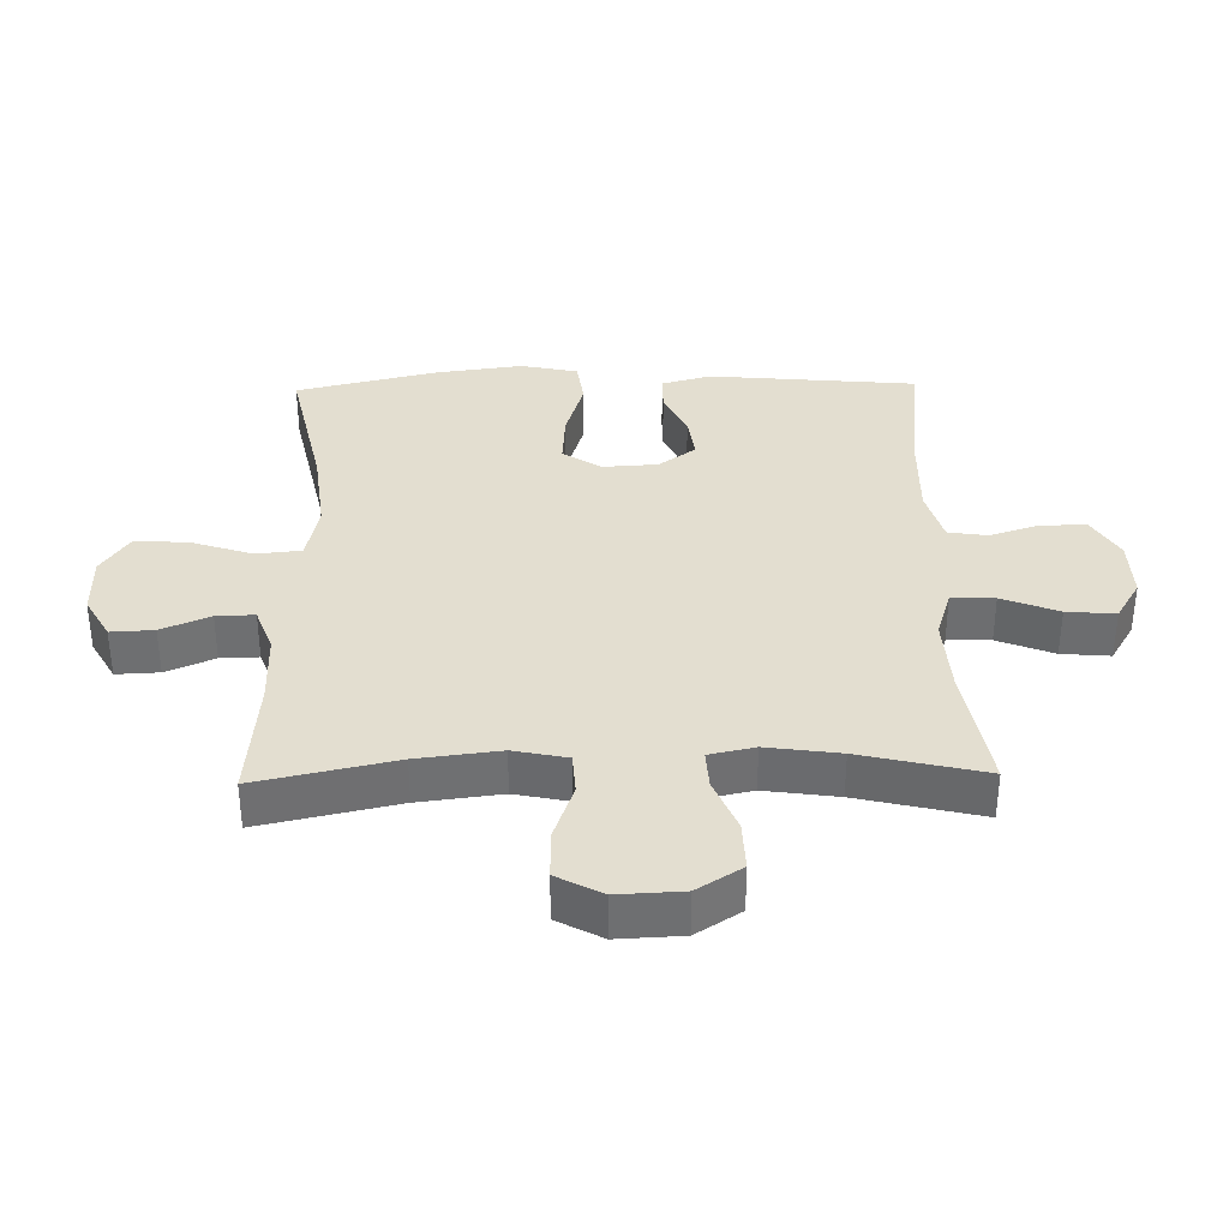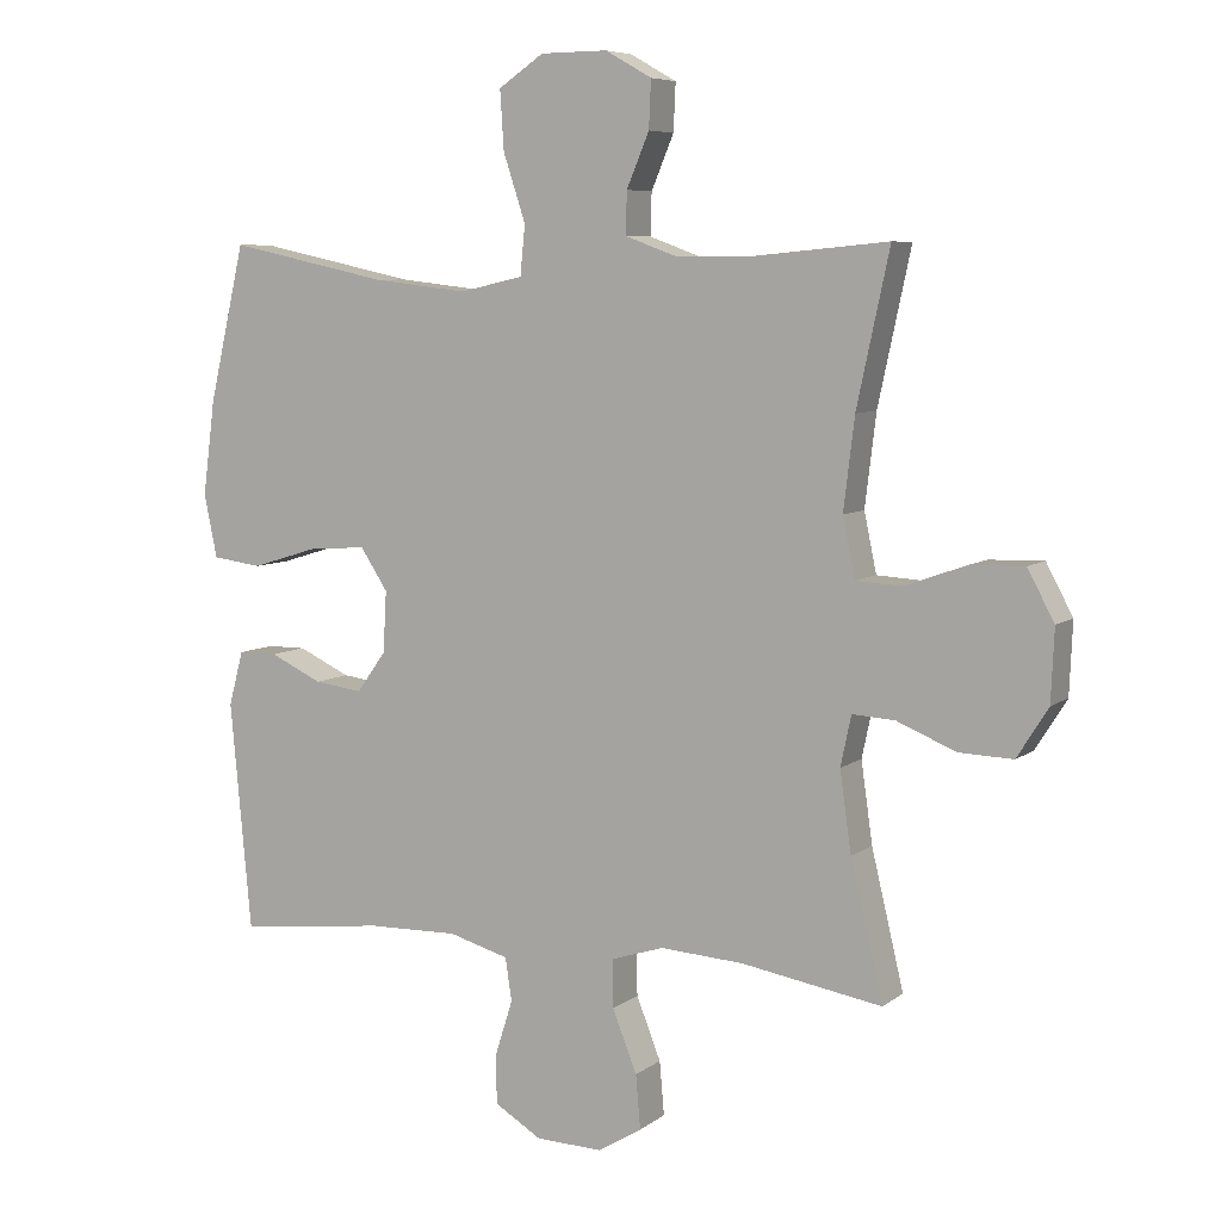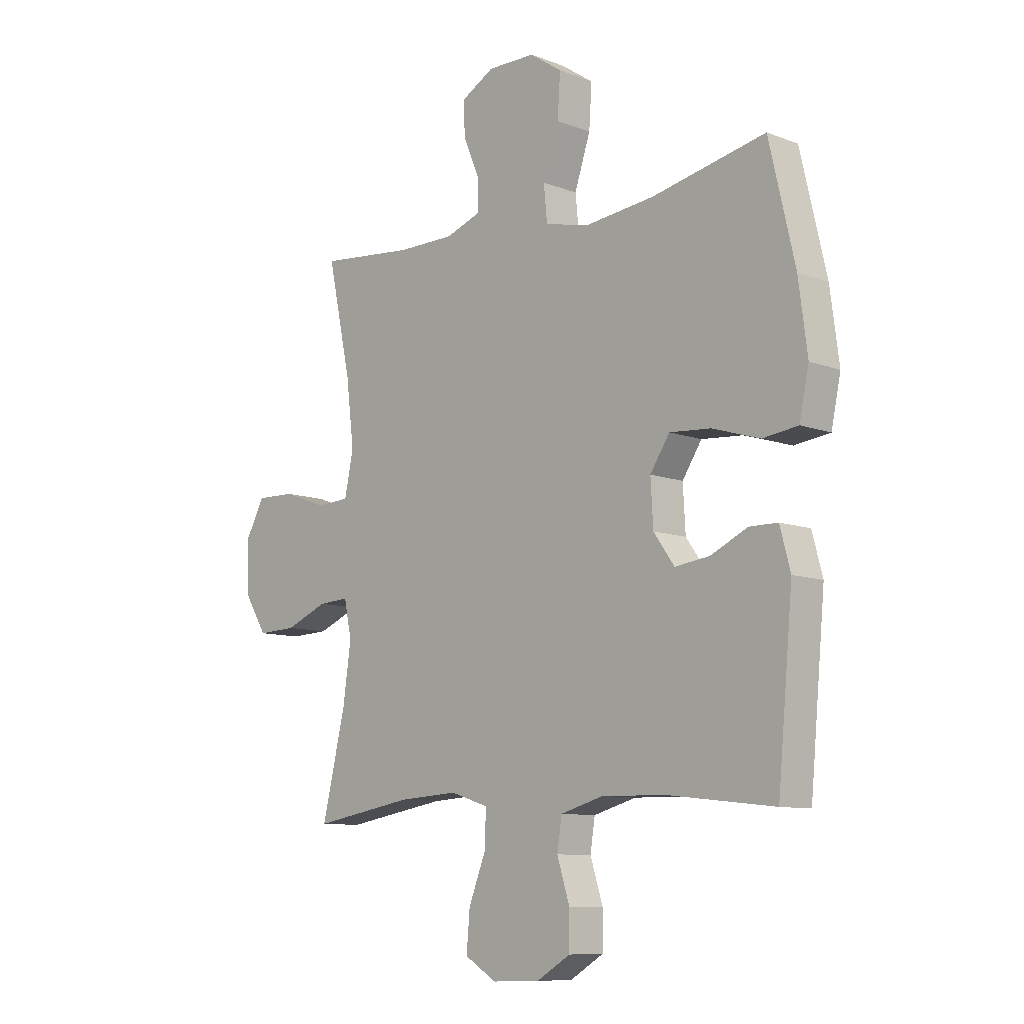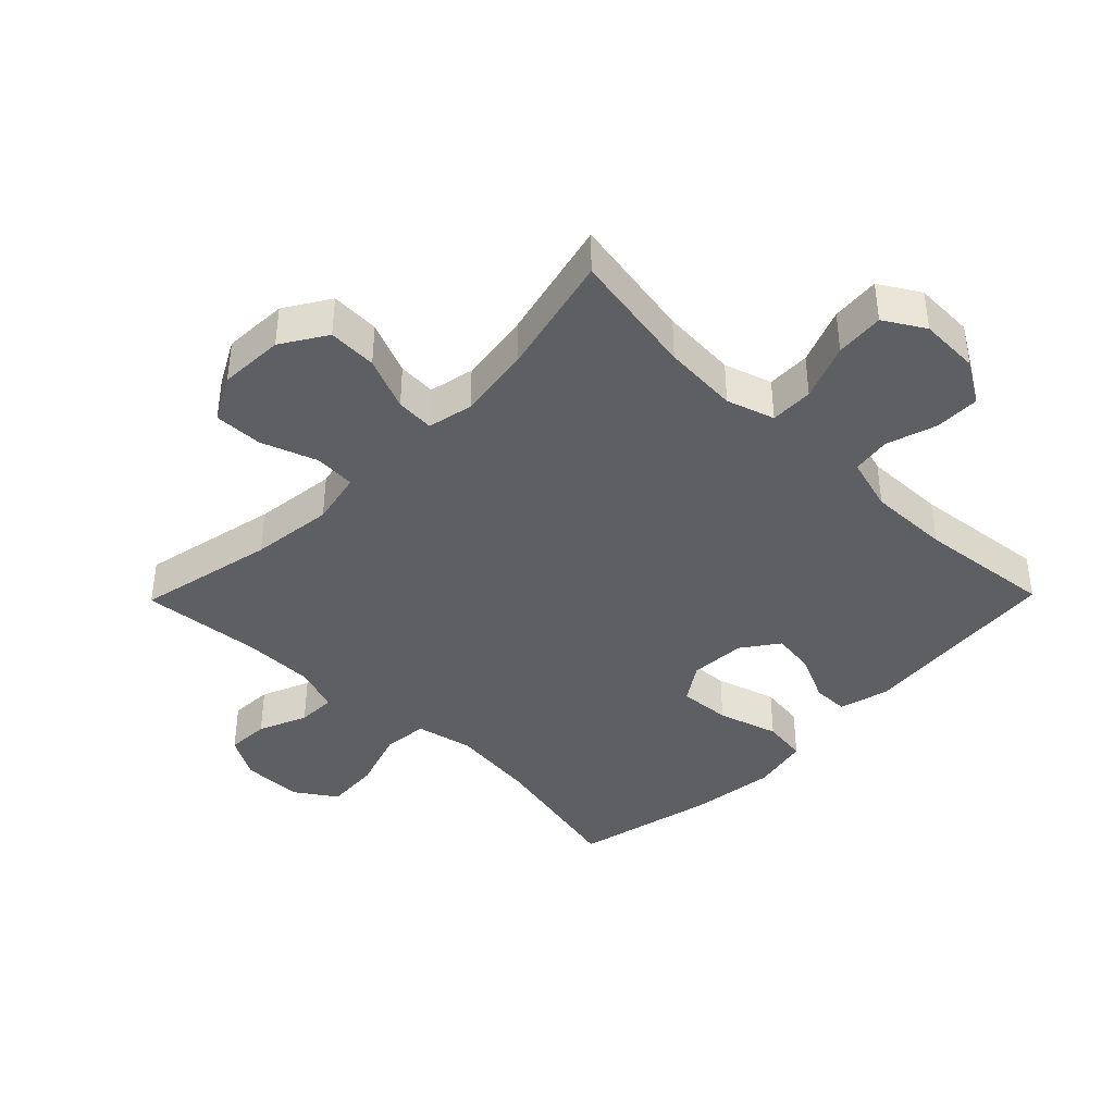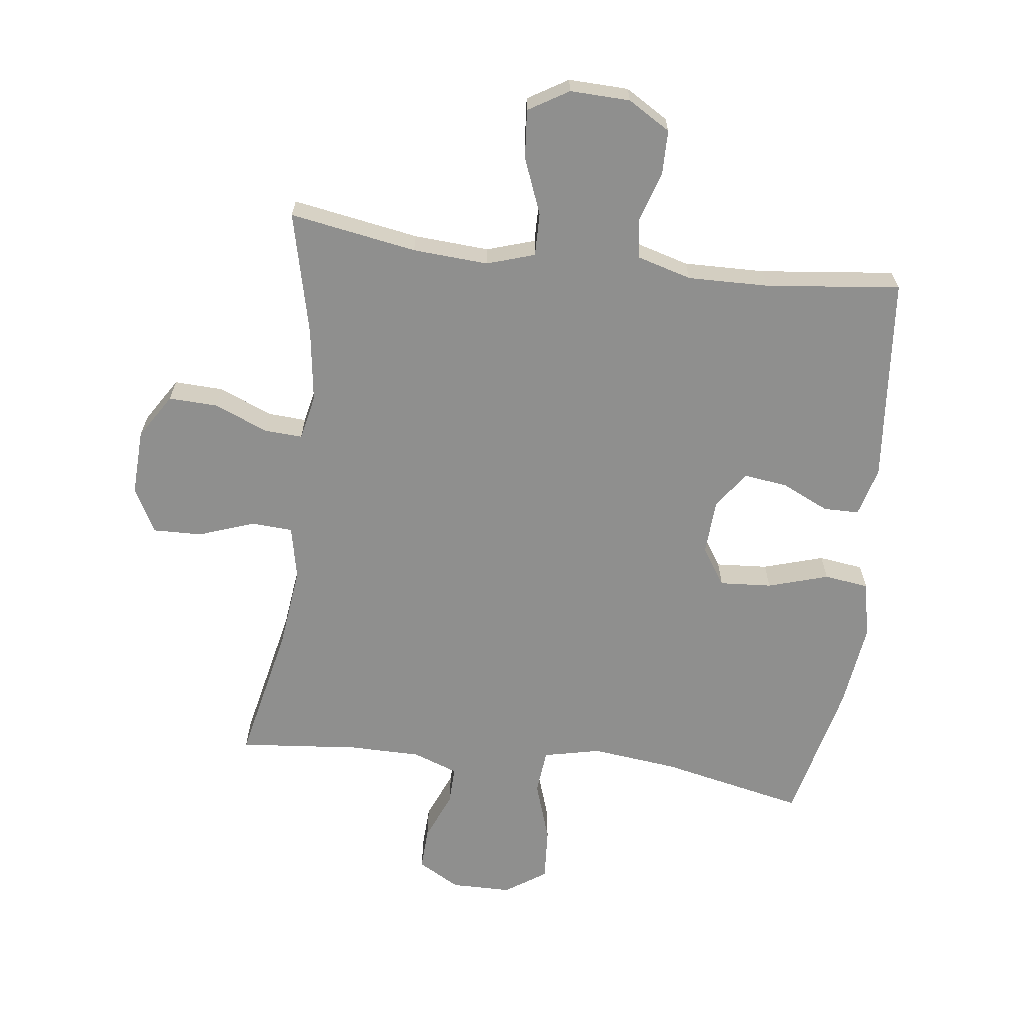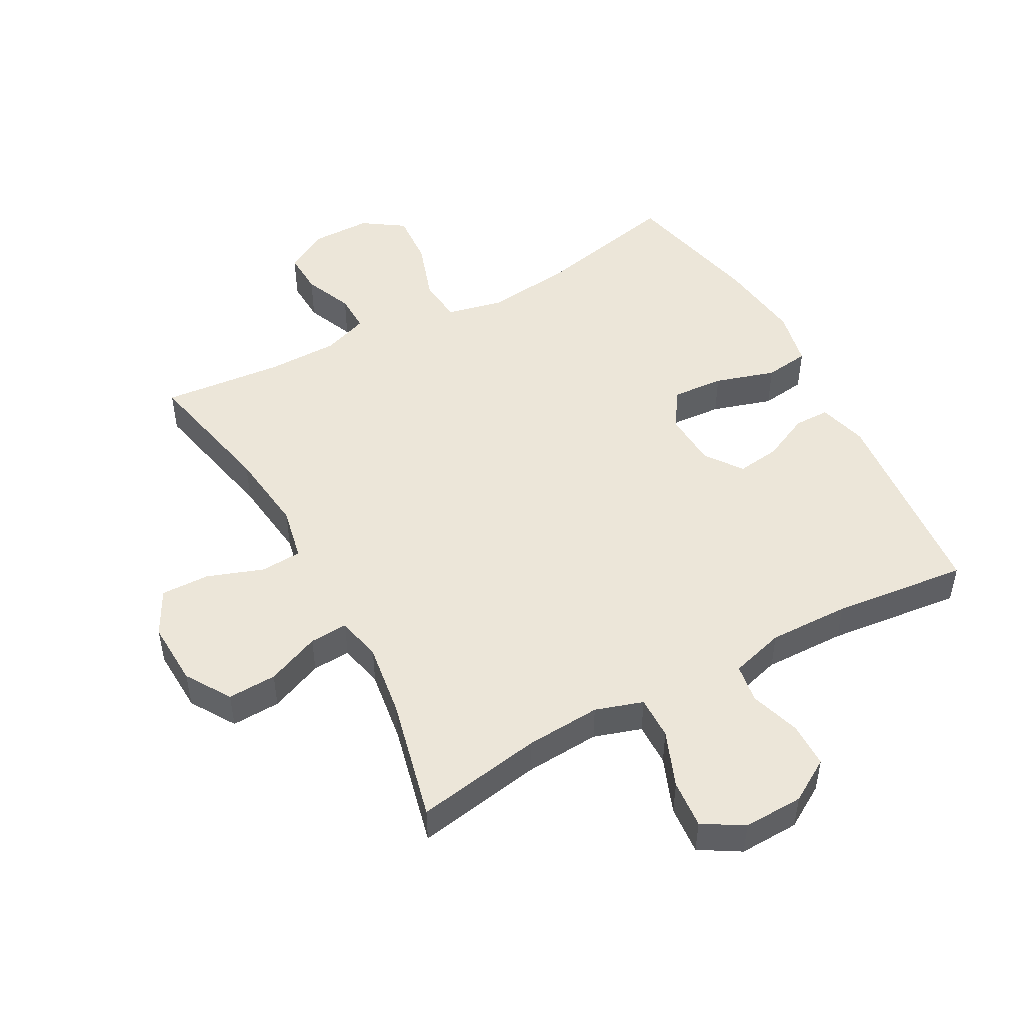
<metadata>
{"format":"obj","ext":"obj","renderer":"f3d","projection":"perspective","resolution":1024,"background":"white","views":[{"elev":35.7,"azim":88.8,"up":"+Y"},{"elev":6.9,"azim":27.1,"up":"+Z"},{"elev":-9.5,"azim":-134.7,"up":"+Z"},{"elev":-40.6,"azim":135.6,"up":"+Y"},{"elev":-65.3,"azim":172.9,"up":"+Y"},{"elev":49.4,"azim":151.4,"up":"+Y"}]}
</metadata>
<code>
o path412_path412.001
v 0.2874 0.0375 0.4841
v 0.1729 0.0375 0.4847
v 0.1006 0.0375 0.5111
v 0.1019 0.0375 0.5722
v 0.1346 0.0375 0.6498
v 0.1376 0.0375 0.7185
v 0.07054 0.0375 0.7566
v -0.02615 0.0375 0.7559
v -0.09157 0.0375 0.7117
v -0.08595 0.0375 0.626
v -0.05386 0.0375 0.5287
v -0.06094 0.0375 0.4568
v -0.1523 0.0375 0.4366
v -0.2906 0.0375 0.4526
v -0.5211 0.0375 0.5022
v -0.5734 0.0375 0.2756
v -0.5911 0.0375 0.1391
v -0.572 0.0375 0.0478
v -0.5005 0.0375 0.03828
v -0.404 0.0375 0.06771
v -0.3207 0.0375 0.07347
v -0.2813 0.0375 0.01302
v -0.2862 0.0375 -0.07563
v -0.3284 0.0375 -0.1344
v -0.3979 0.0375 -0.1251
v -0.4734 0.0375 -0.0897
v -0.5304 0.0375 -0.09007
v -0.5515 0.0375 -0.1689
v -0.5211 0.0375 -0.4997
v -0.3059 0.0375 -0.4758
v -0.1761 0.0375 -0.4732
v -0.08931 0.0375 -0.4979
v -0.07973 0.0375 -0.56
v -0.1052 0.0375 -0.6404
v -0.1045 0.0375 -0.7126
v -0.03646 0.0375 -0.7539
v 0.05949 0.0375 -0.7569
v 0.1237 0.0375 -0.7182
v 0.117 0.0375 -0.6404
v 0.08162 0.0375 -0.5504
v 0.08033 0.0375 -0.4812
v 0.1566 0.0375 -0.4568
v 0.2772 0.0375 -0.4646
v 0.4806 0.0375 -0.4997
v 0.4337 0.0375 -0.3019
v 0.4172 0.0375 -0.1851
v 0.4326 0.0375 -0.1124
v 0.494 0.0375 -0.1162
v 0.5794 0.0375 -0.1516
v 0.6578 0.0375 -0.1547
v 0.7029 0.0375 -0.08279
v 0.7075 0.0375 0.0214
v 0.6689 0.0375 0.09373
v 0.5907 0.0375 0.09177
v 0.5013 0.0375 0.05983
v 0.4353 0.0375 0.06391
v 0.4174 0.0375 0.1497
v 0.4333 0.0375 0.2816
v 0.4806 0.0375 0.5022
v 0.2874 -0.0375 0.4841
v 0.1729 -0.0375 0.4847
v 0.1006 -0.0375 0.5111
v 0.1019 -0.0375 0.5722
v 0.1346 -0.0375 0.6498
v 0.1376 -0.0375 0.7185
v 0.07054 -0.0375 0.7566
v -0.02615 -0.0375 0.7559
v -0.09157 -0.0375 0.7117
v -0.08595 -0.0375 0.626
v -0.05386 -0.0375 0.5287
v -0.06094 -0.0375 0.4568
v -0.1523 -0.0375 0.4366
v -0.2906 -0.0375 0.4526
v -0.5211 -0.0375 0.5022
v -0.5734 -0.0375 0.2756
v -0.5911 -0.0375 0.1391
v -0.572 -0.0375 0.0478
v -0.5005 -0.0375 0.03828
v -0.404 -0.0375 0.06771
v -0.3207 -0.0375 0.07347
v -0.2813 -0.0375 0.01302
v -0.2862 -0.0375 -0.07563
v -0.3284 -0.0375 -0.1344
v -0.3979 -0.0375 -0.1251
v -0.4734 -0.0375 -0.0897
v -0.5304 -0.0375 -0.09007
v -0.5515 -0.0375 -0.1689
v -0.5211 -0.0375 -0.4997
v -0.3059 -0.0375 -0.4758
v -0.1761 -0.0375 -0.4732
v -0.08931 -0.0375 -0.4979
v -0.07973 -0.0375 -0.56
v -0.1052 -0.0375 -0.6404
v -0.1045 -0.0375 -0.7126
v -0.03646 -0.0375 -0.7539
v 0.05949 -0.0375 -0.7569
v 0.1237 -0.0375 -0.7182
v 0.117 -0.0375 -0.6404
v 0.08162 -0.0375 -0.5504
v 0.08033 -0.0375 -0.4812
v 0.1566 -0.0375 -0.4568
v 0.2772 -0.0375 -0.4646
v 0.4806 -0.0375 -0.4997
v 0.4337 -0.0375 -0.3019
v 0.4172 -0.0375 -0.1851
v 0.4326 -0.0375 -0.1124
v 0.494 -0.0375 -0.1162
v 0.5794 -0.0375 -0.1516
v 0.6578 -0.0375 -0.1547
v 0.7029 -0.0375 -0.08279
v 0.7075 -0.0375 0.0214
v 0.6689 -0.0375 0.09373
v 0.5907 -0.0375 0.09177
v 0.5013 -0.0375 0.05983
v 0.4353 -0.0375 0.06391
v 0.4174 -0.0375 0.1497
v 0.4333 -0.0375 0.2816
v 0.4806 -0.0375 0.5022
v 0.7029 0.0375 -0.08279
v 0.7075 0.0375 0.0214
v 0.6689 0.0375 0.09373
v 0.6689 0.0375 0.09373
v 0.6578 0.0375 -0.1547
v 0.5907 0.0375 0.09177
v 0.5794 0.0375 -0.1516
v 0.5013 0.0375 0.05983
v 0.494 0.0375 -0.1162
v 0.4353 0.0375 0.06391
v 0.4353 0.0375 0.06391
v 0.4326 0.0375 -0.1124
v 0.4326 0.0375 -0.1124
v 0.4806 0.0375 -0.4997
v 0.4806 0.0375 -0.4997
v 0.4337 0.0375 -0.3019
v 0.4333 0.0375 0.2816
v 0.4806 0.0375 0.5022
v 0.4806 0.0375 0.5022
v 0.4174 0.0375 0.1497
v 0.4172 0.0375 -0.1851
v 0.2874 0.0375 0.4841
v 0.2772 0.0375 -0.4646
v 0.1729 0.0375 0.4847
v 0.1566 0.0375 -0.4568
v 0.1006 0.0375 0.5111
v 0.1006 0.0375 0.5111
v 0.08033 0.0375 -0.4812
v 0.08033 0.0375 -0.4812
v 0.1346 0.0375 0.6498
v 0.1376 0.0375 0.7185
v 0.1376 0.0375 0.7185
v 0.07054 0.0375 0.7566
v 0.1019 0.0375 0.5722
v 0.05949 0.0375 -0.7569
v 0.1237 0.0375 -0.7182
v 0.1237 0.0375 -0.7182
v 0.117 0.0375 -0.6404
v 0.08162 0.0375 -0.5504
v -0.02615 0.0375 0.7559
v -0.03646 0.0375 -0.7539
v -0.09157 0.0375 0.7117
v -0.1045 0.0375 -0.7126
v -0.05386 0.0375 0.5287
v -0.06094 0.0375 0.4568
v -0.06094 0.0375 0.4568
v -0.08595 0.0375 0.626
v -0.1523 0.0375 0.4366
v -0.1052 0.0375 -0.6404
v -0.07973 0.0375 -0.56
v -0.08931 0.0375 -0.4979
v -0.08931 0.0375 -0.4979
v -0.1761 0.0375 -0.4732
v -0.2906 0.0375 0.4526
v -0.3059 0.0375 -0.4758
v -0.2813 0.0375 0.01302
v -0.2862 0.0375 -0.07563
v -0.3207 0.0375 0.07347
v -0.3207 0.0375 0.07347
v -0.3284 0.0375 -0.1344
v -0.3284 0.0375 -0.1344
v -0.404 0.0375 0.06771
v -0.3979 0.0375 -0.1251
v -0.4734 0.0375 -0.0897
v -0.5005 0.0375 0.03828
v -0.5211 0.0375 -0.4997
v -0.5211 0.0375 -0.4997
v -0.5304 0.0375 -0.09007
v -0.5304 0.0375 -0.09007
v -0.5211 0.0375 0.5022
v -0.5211 0.0375 0.5022
v -0.572 0.0375 0.0478
v -0.572 0.0375 0.0478
v -0.5515 0.0375 -0.1689
v -0.5734 0.0375 0.2756
v -0.5911 0.0375 0.1391
v 0.7029 -0.0375 -0.08279
v 0.7075 -0.0375 0.0214
v 0.6689 -0.0375 0.09373
v 0.6689 -0.0375 0.09373
v 0.6578 -0.0375 -0.1547
v 0.5907 -0.0375 0.09177
v 0.5794 -0.0375 -0.1516
v 0.5013 -0.0375 0.05983
v 0.494 -0.0375 -0.1162
v 0.4353 -0.0375 0.06391
v 0.4353 -0.0375 0.06391
v 0.4326 -0.0375 -0.1124
v 0.4326 -0.0375 -0.1124
v 0.4806 -0.0375 -0.4997
v 0.4806 -0.0375 -0.4997
v 0.4337 -0.0375 -0.3019
v 0.4333 -0.0375 0.2816
v 0.4806 -0.0375 0.5022
v 0.4806 -0.0375 0.5022
v 0.4174 -0.0375 0.1497
v 0.4172 -0.0375 -0.1851
v 0.2874 -0.0375 0.4841
v 0.2772 -0.0375 -0.4646
v 0.1729 -0.0375 0.4847
v 0.1566 -0.0375 -0.4568
v 0.1006 -0.0375 0.5111
v 0.1006 -0.0375 0.5111
v 0.08033 -0.0375 -0.4812
v 0.08033 -0.0375 -0.4812
v 0.1346 -0.0375 0.6498
v 0.1376 -0.0375 0.7185
v 0.1376 -0.0375 0.7185
v 0.07054 -0.0375 0.7566
v 0.1019 -0.0375 0.5722
v 0.05949 -0.0375 -0.7569
v 0.1237 -0.0375 -0.7182
v 0.1237 -0.0375 -0.7182
v 0.117 -0.0375 -0.6404
v 0.08162 -0.0375 -0.5504
v -0.02615 -0.0375 0.7559
v -0.03646 -0.0375 -0.7539
v -0.09157 -0.0375 0.7117
v -0.1045 -0.0375 -0.7126
v -0.05386 -0.0375 0.5287
v -0.06094 -0.0375 0.4568
v -0.06094 -0.0375 0.4568
v -0.08595 -0.0375 0.626
v -0.1523 -0.0375 0.4366
v -0.1052 -0.0375 -0.6404
v -0.07973 -0.0375 -0.56
v -0.08931 -0.0375 -0.4979
v -0.08931 -0.0375 -0.4979
v -0.1761 -0.0375 -0.4732
v -0.2906 -0.0375 0.4526
v -0.3059 -0.0375 -0.4758
v -0.2813 -0.0375 0.01302
v -0.2862 -0.0375 -0.07563
v -0.3207 -0.0375 0.07347
v -0.3207 -0.0375 0.07347
v -0.3284 -0.0375 -0.1344
v -0.3284 -0.0375 -0.1344
v -0.404 -0.0375 0.06771
v -0.3979 -0.0375 -0.1251
v -0.4734 -0.0375 -0.0897
v -0.5005 -0.0375 0.03828
v -0.5211 -0.0375 -0.4997
v -0.5211 -0.0375 -0.4997
v -0.5304 -0.0375 -0.09007
v -0.5304 -0.0375 -0.09007
v -0.5211 -0.0375 0.5022
v -0.5211 -0.0375 0.5022
v -0.572 -0.0375 0.0478
v -0.572 -0.0375 0.0478
v -0.5515 -0.0375 -0.1689
v -0.5734 -0.0375 0.2756
v -0.5911 -0.0375 0.1391
f 234 224 227
f 227 224 225
f 245 222 251
f 266 259 270
f 239 220 238
f 232 229 230
f 200 196 197
f 201 202 203
f 250 214 239
f 215 251 219
f 222 244 233
f 254 247 251
f 229 232 235
f 262 268 258
f 210 217 208
f 257 249 254
f 210 215 217
f 250 204 214
f 252 250 242
f 228 224 241
f 241 224 234
f 258 268 257
f 268 249 257
f 238 228 241
f 218 214 211
f 216 211 212
f 202 206 203
f 243 232 233
f 243 235 232
f 217 215 219
f 243 233 244
f 244 222 245
f 269 248 264
f 251 206 250
f 251 215 206
f 219 251 222
f 202 201 200
f 249 268 260
f 195 201 199
f 195 196 200
f 241 234 236
f 259 256 270
f 237 235 243
f 238 220 228
f 242 250 239
f 245 251 247
f 247 254 249
f 204 206 202
f 195 200 201
f 269 252 248
f 218 211 216
f 239 218 220
f 239 214 218
f 270 256 269
f 269 256 252
f 248 252 242
f 250 206 204
f 51 52 111 110
f 52 122 198 111
f 50 51 110 109
f 53 54 113 112
f 49 50 109 108
f 54 55 114 113
f 48 49 108 107
f 55 129 205 114
f 131 48 107 207
f 133 45 104 209
f 58 137 213 117
f 56 57 116 115
f 45 46 105 104
f 57 58 117 116
f 46 47 106 105
f 59 1 60 118
f 43 44 103 102
f 1 2 61 60
f 42 43 102 101
f 2 145 221 61
f 147 42 101 223
f 5 150 226 64
f 6 7 66 65
f 4 5 64 63
f 37 155 231 96
f 38 39 98 97
f 39 40 99 98
f 3 4 63 62
f 40 41 100 99
f 7 8 67 66
f 36 37 96 95
f 8 9 68 67
f 35 36 95 94
f 11 164 240 70
f 10 11 70 69
f 9 10 69 68
f 12 13 72 71
f 34 35 94 93
f 33 34 93 92
f 170 33 92 246
f 31 32 91 90
f 13 14 73 72
f 30 31 90 89
f 22 23 82 81
f 177 22 81 253
f 23 179 255 82
f 20 21 80 79
f 24 25 84 83
f 25 26 85 84
f 19 20 79 78
f 185 30 89 261
f 26 187 263 85
f 14 189 265 73
f 191 19 78 267
f 27 28 87 86
f 28 29 88 87
f 15 16 75 74
f 17 18 77 76
f 16 17 76 75
f 158 151 148
f 151 149 148
f 169 175 146
f 190 194 183
f 163 162 144
f 156 154 153
f 124 121 120
f 125 127 126
f 174 163 138
f 139 143 175
f 146 157 168
f 178 175 171
f 153 159 156
f 186 182 192
f 134 132 141
f 181 178 173
f 134 141 139
f 174 138 128
f 176 166 174
f 152 165 148
f 165 158 148
f 182 181 192
f 192 181 173
f 162 165 152
f 142 135 138
f 140 136 135
f 126 127 130
f 167 157 156
f 167 156 159
f 141 143 139
f 167 168 157
f 168 169 146
f 193 188 172
f 175 174 130
f 175 130 139
f 143 146 175
f 126 124 125
f 173 184 192
f 119 123 125
f 119 124 120
f 165 160 158
f 183 194 180
f 161 167 159
f 162 152 144
f 166 163 174
f 169 171 175
f 171 173 178
f 128 126 130
f 119 125 124
f 193 172 176
f 142 140 135
f 163 144 142
f 163 142 138
f 194 193 180
f 193 176 180
f 172 166 176
f 174 128 130

</code>
